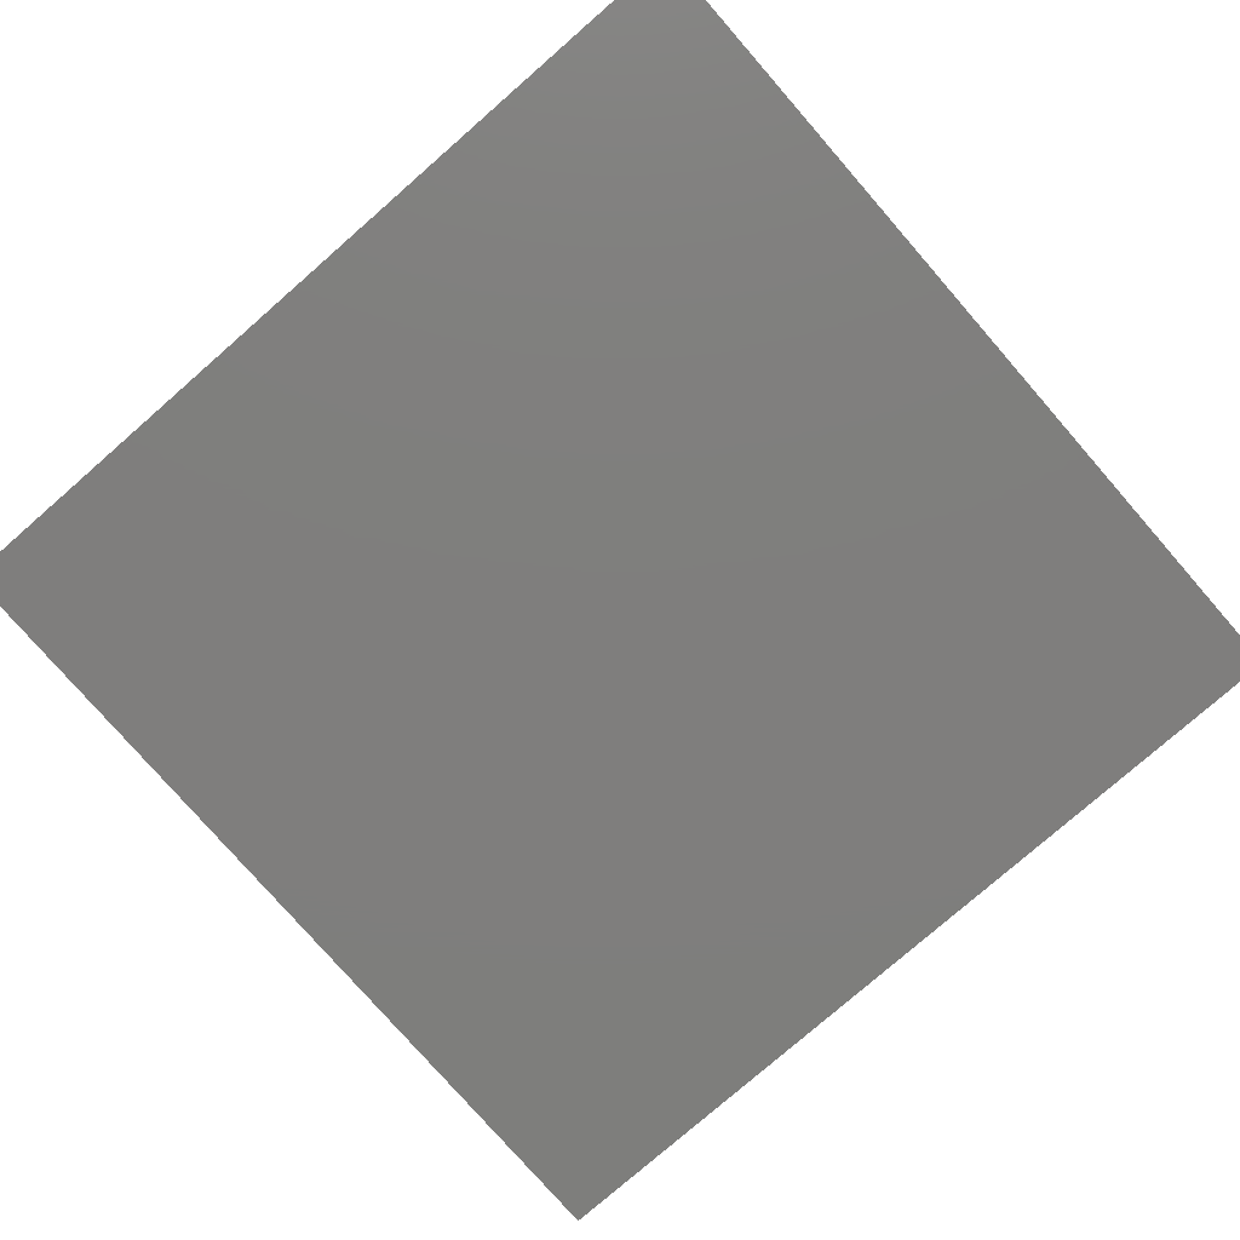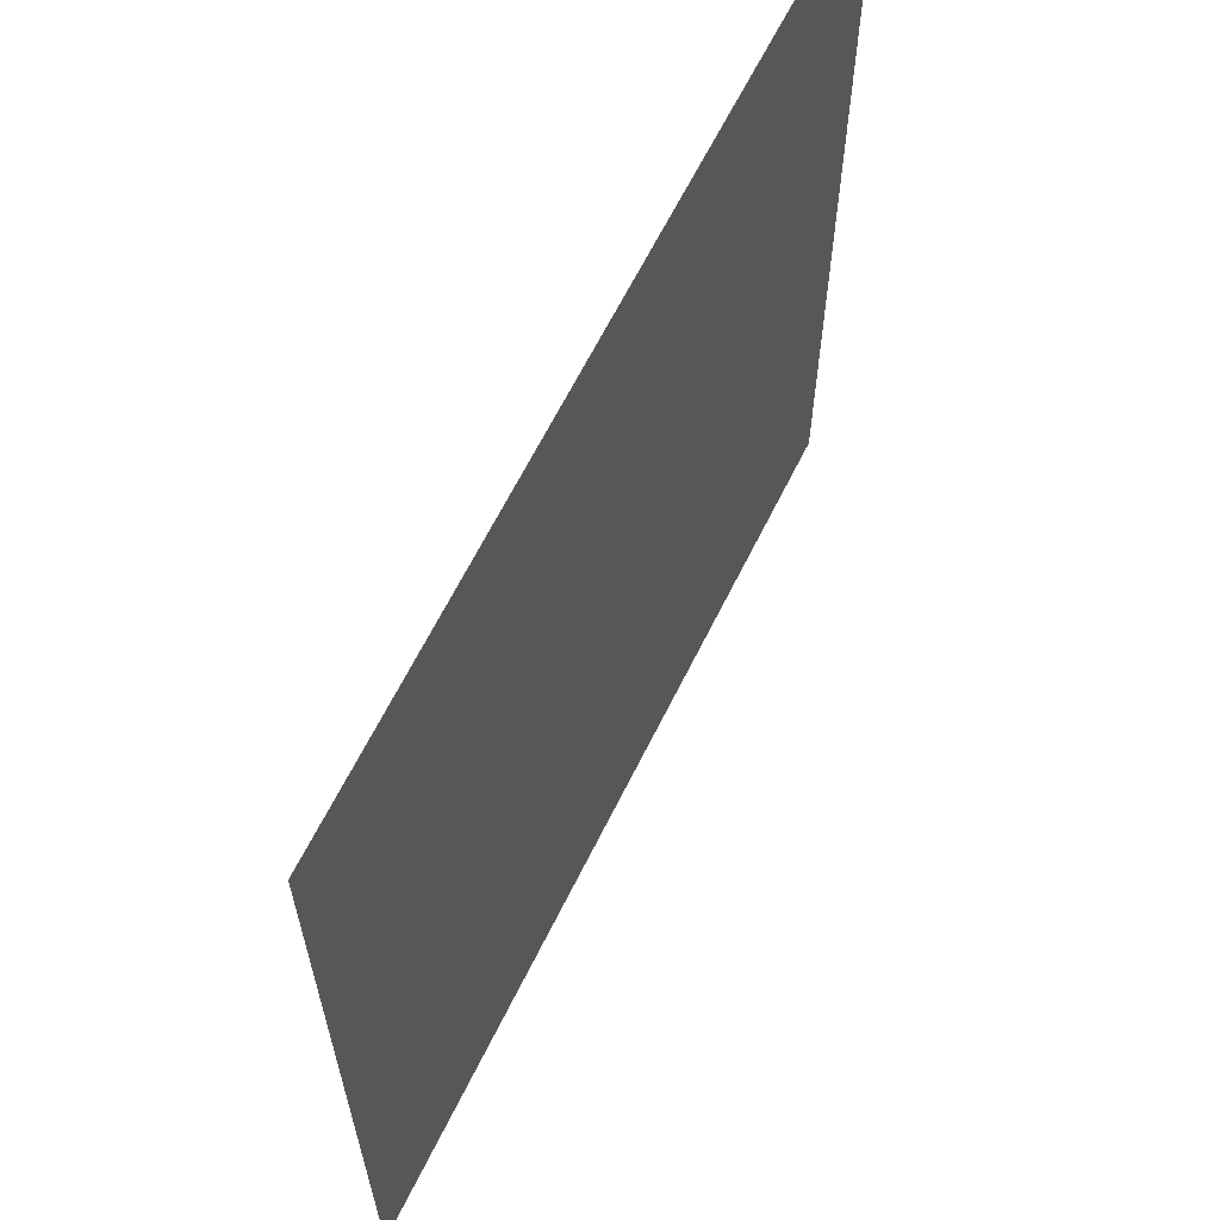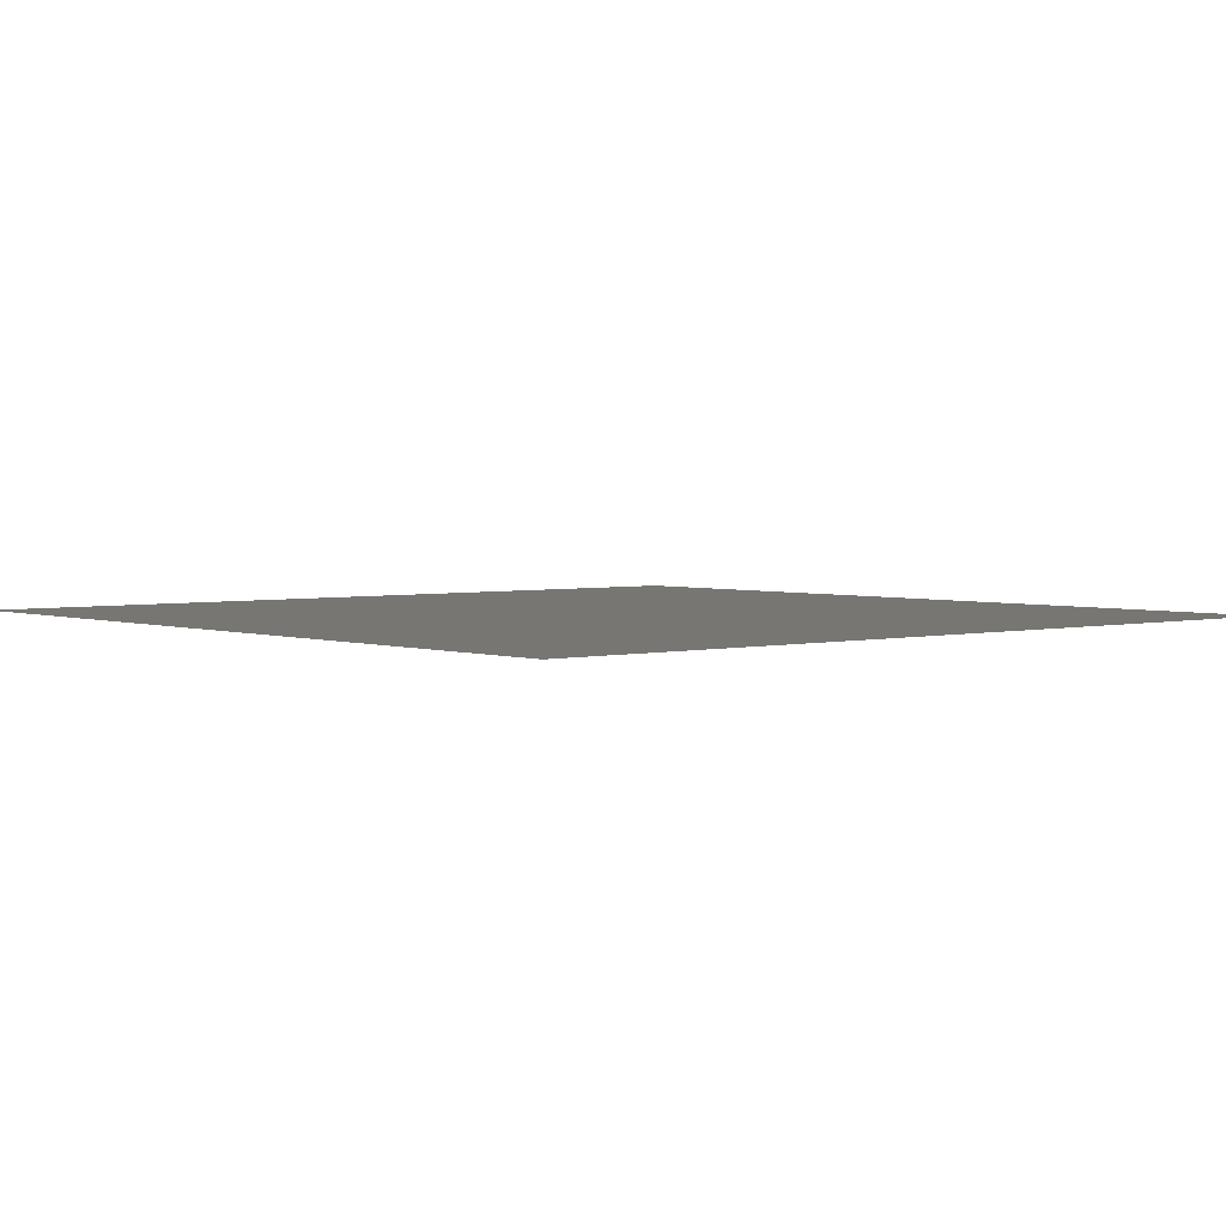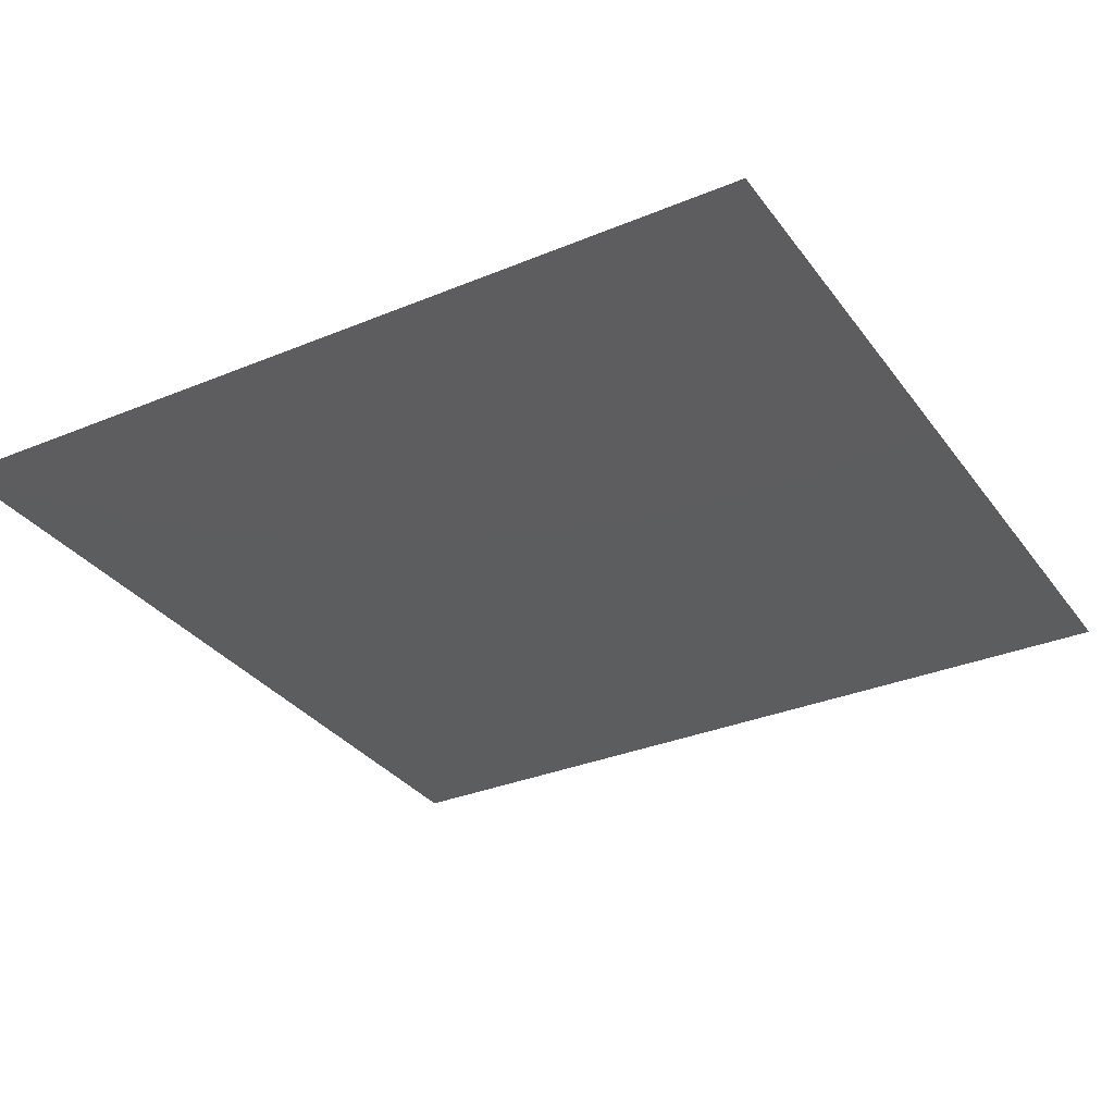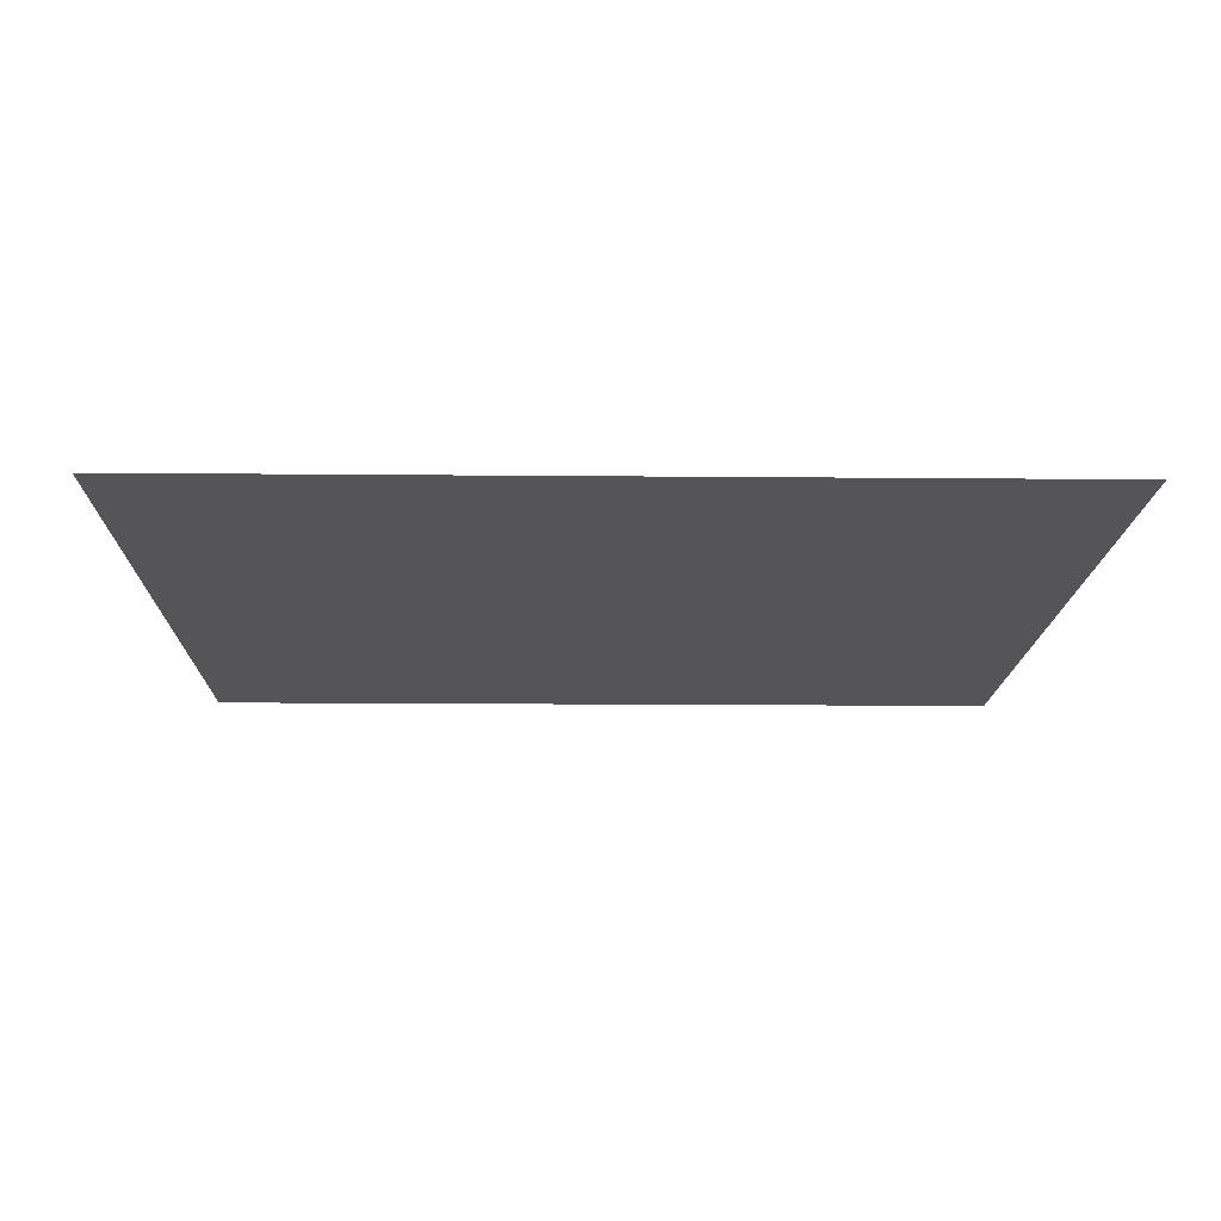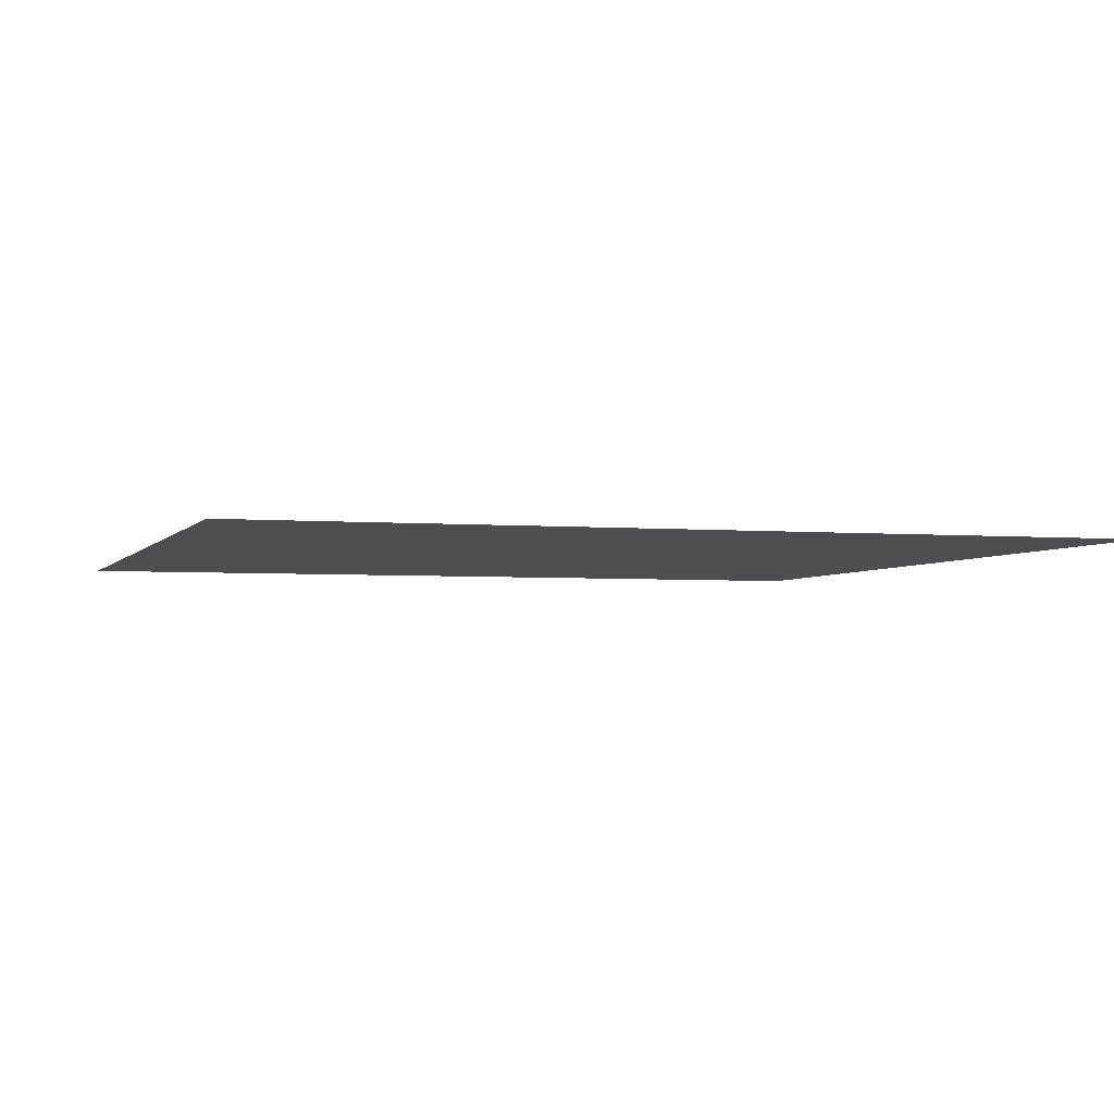
<metadata>
{"format":"stl","ext":"stl","renderer":"f3d","projection":"perspective","resolution":1024,"background":"white","views":[{"elev":-78.4,"azim":41.1,"up":"+Z"},{"elev":64.2,"azim":116.3,"up":"+Y"},{"elev":3.1,"azim":-40.3,"up":"+Z"},{"elev":-32.1,"azim":-59.8,"up":"+Z"},{"elev":-14.2,"azim":178.8,"up":"+Z"},{"elev":-3.3,"azim":-107.3,"up":"+Z"}]}
</metadata>
<code>
# stl→obj: 9 verts, 8 faces
v -1 -1 0
v 0 -1 0
v -1 0 0
v 1 -1 0
v 1 0 0
v 1 1 0
v 0 1 0
v -1 1 0
v 0 0 0
f 1 2 3
f 4 5 2
f 6 7 5
f 8 3 7
f 3 2 9
f 9 2 5
f 9 5 7
f 9 7 3

</code>
